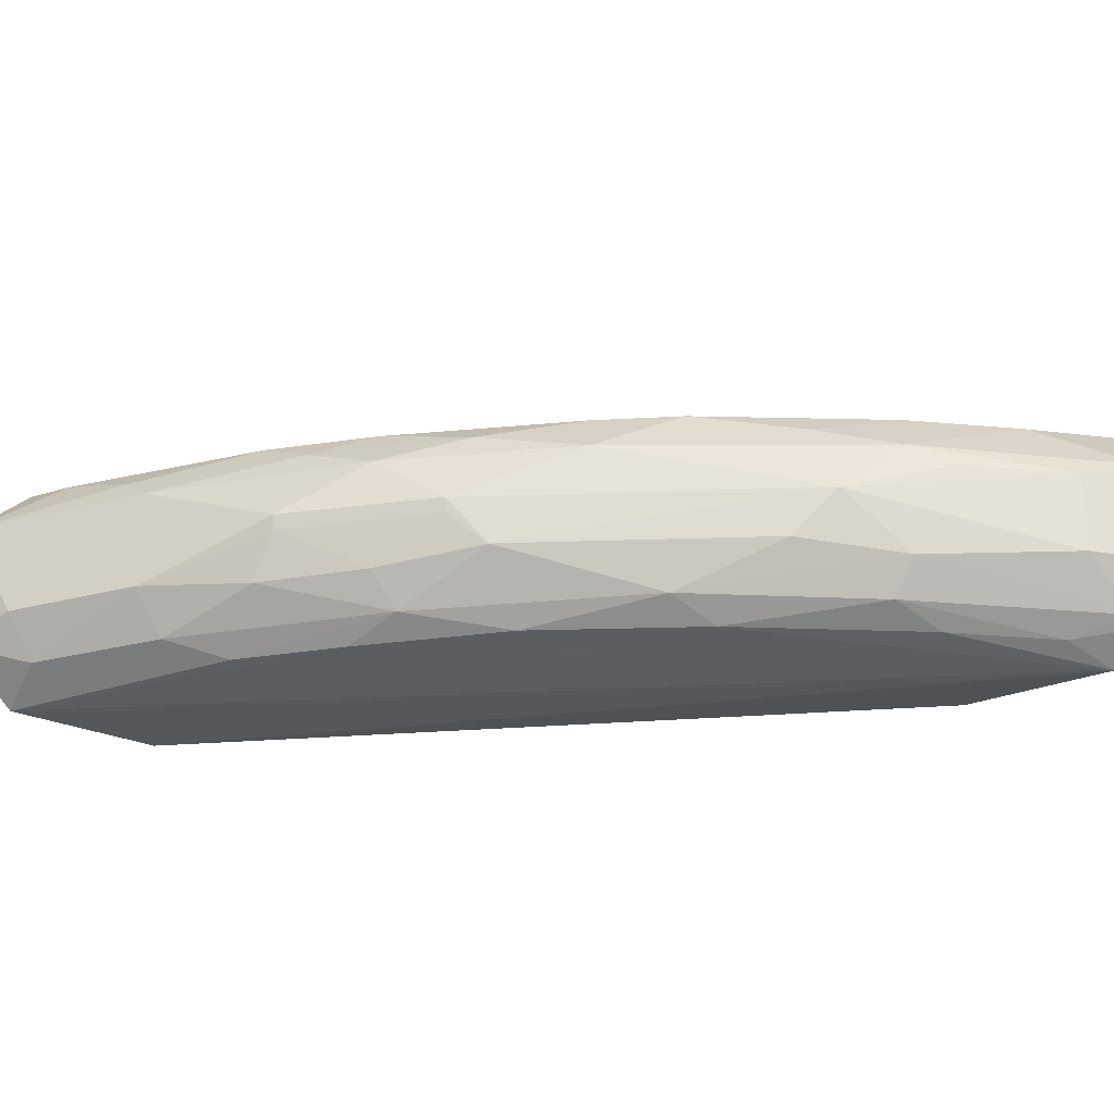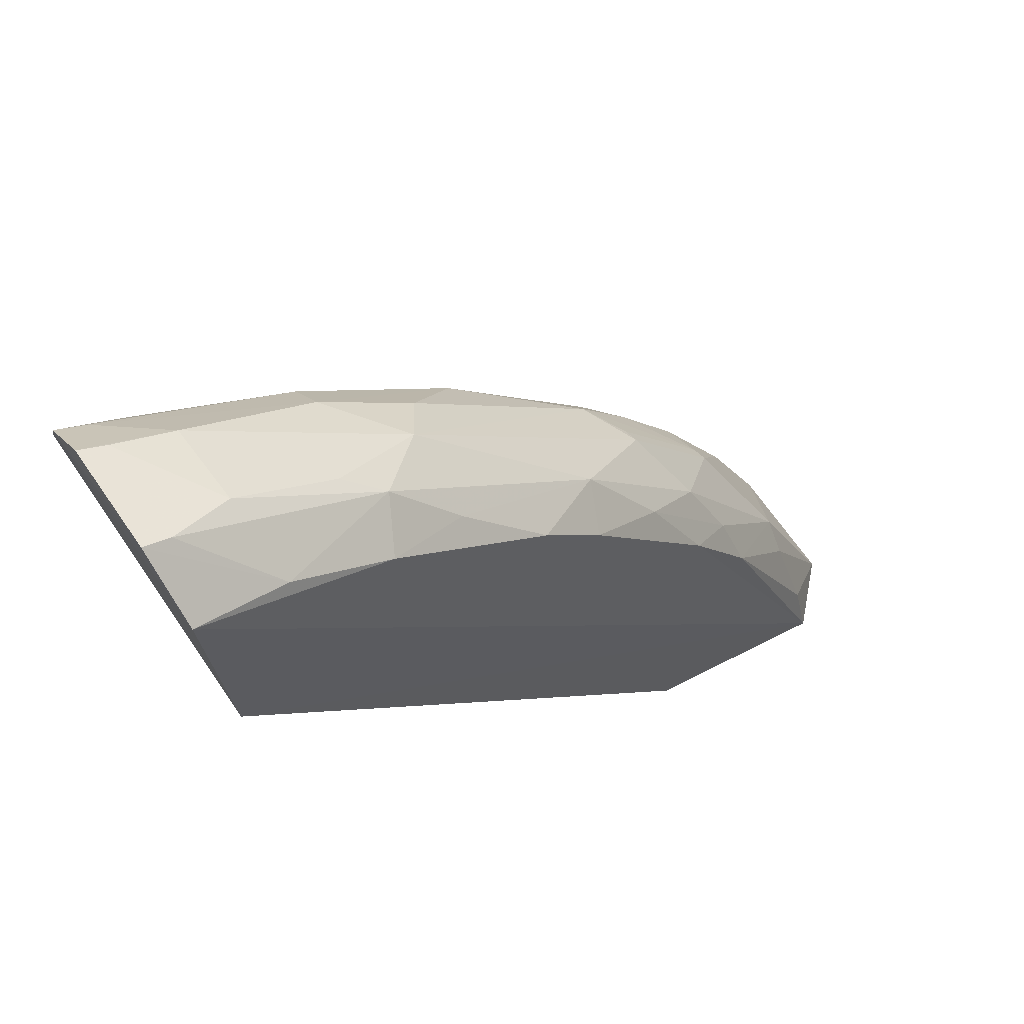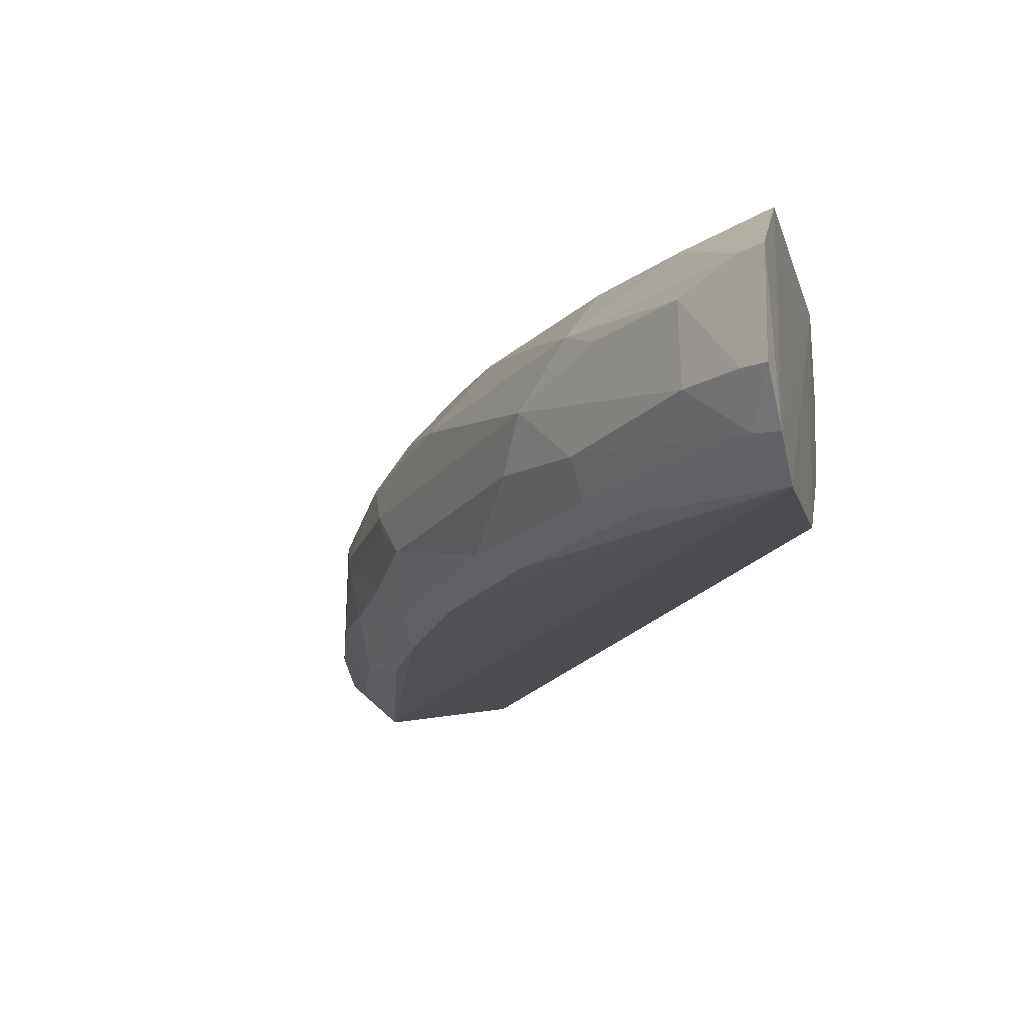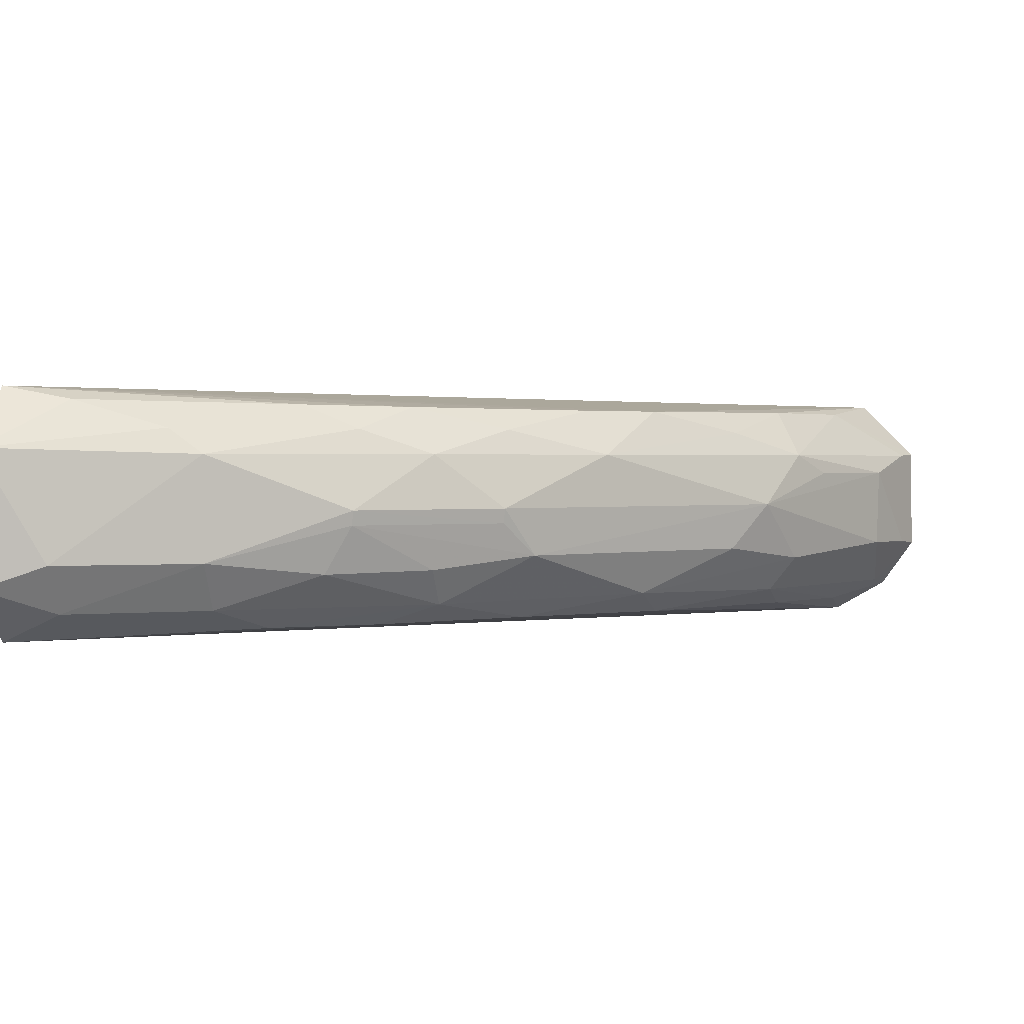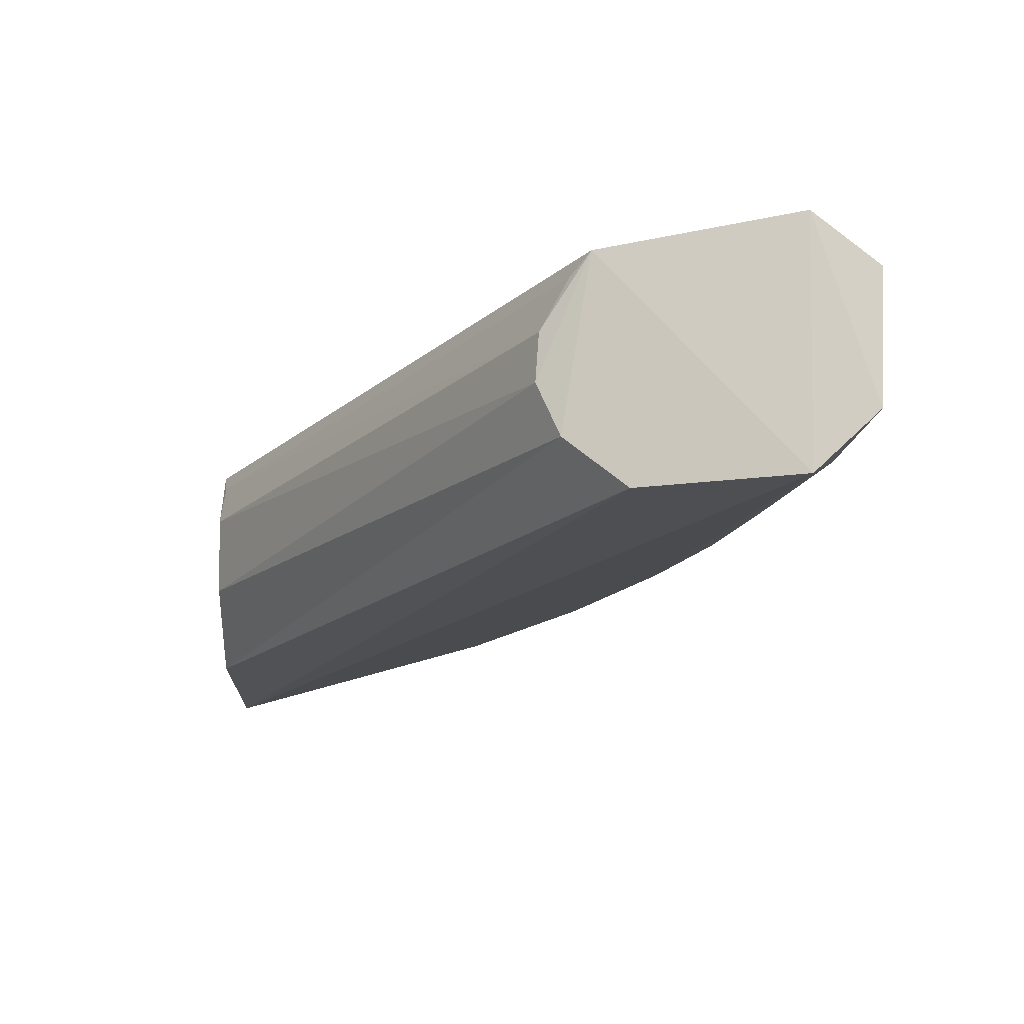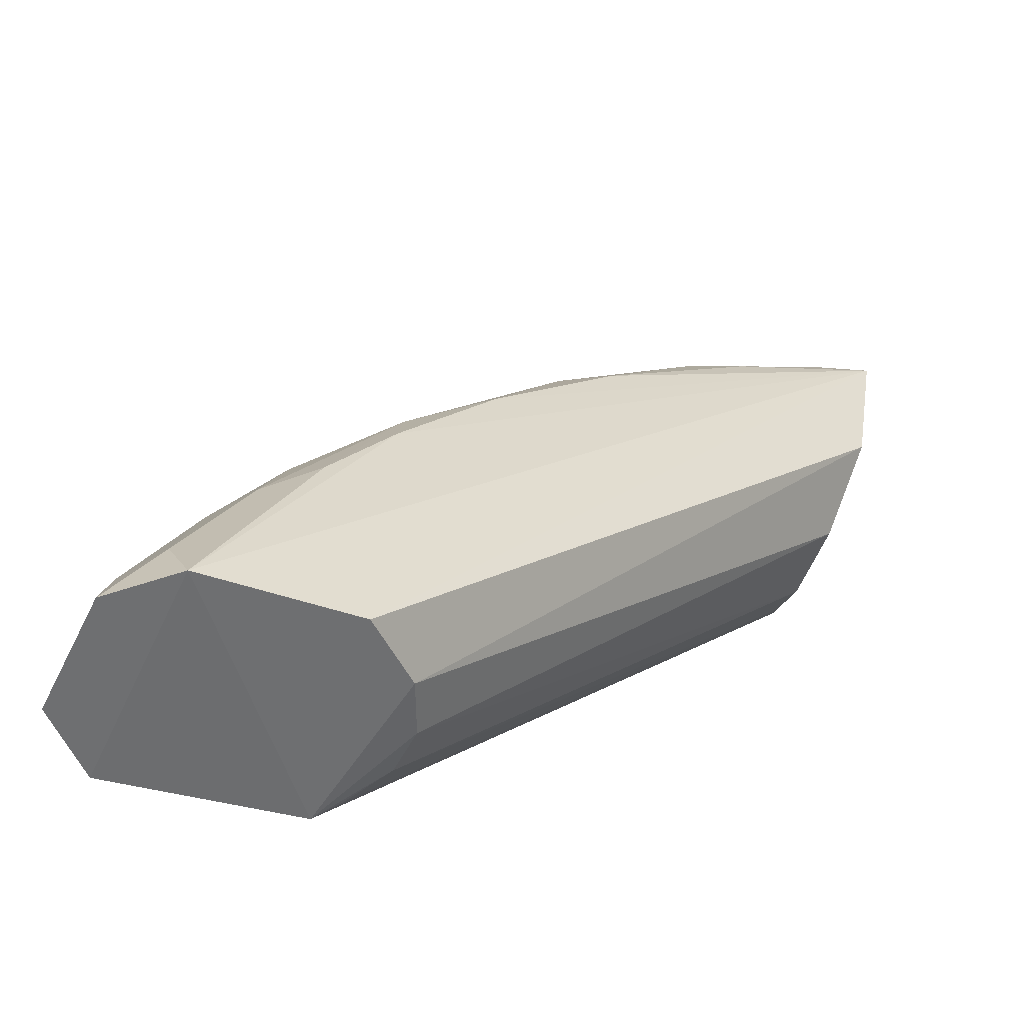
<metadata>
{"format":"obj","ext":"obj","renderer":"f3d","projection":"perspective","resolution":1024,"background":"white","views":[{"elev":-27.9,"azim":-41.8,"up":"+Y"},{"elev":61.2,"azim":145.5,"up":"+Z"},{"elev":-17.2,"azim":21.3,"up":"+Y"},{"elev":1.3,"azim":-83.7,"up":"+Y"},{"elev":-16.9,"azim":-170.1,"up":"+Y"},{"elev":-56.4,"azim":-23.3,"up":"+Z"}]}
</metadata>
<code>
v -0.008565 0.02183 0.01623
v -0.008564 0.02019 0.01587
v -0.0138 0.0216 0.007192
v -0.01701 0.02188 0.006822
v -0.01438 0.02125 0.01162
v -0.01631 0.01995 0.006827
v -0.008887 0.02232 0.01322
v -0.0116 0.02125 0.01438
v -0.0131 0.02231 0.01239
v -0.008876 0.01999 0.01356
v -0.01432 0.02233 0.007046
v -0.01612 0.02074 0.008817
v -0.008619 0.02244 0.01562
v -0.01262 0.02027 0.01298
v -0.0095 0.02074 0.01574
v -0.01508 0.02209 0.01019
v -0.01097 0.02182 0.01475
v -0.01465 0.01997 0.007035
v -0.008631 0.01986 0.01529
v -0.009017 0.02075 0.01271
v -0.01637 0.0225 0.006856
v -0.01409 0.02211 0.007157
v -0.01694 0.02051 0.006793
v -0.01402 0.02074 0.0119
v -0.01452 0.02003 0.0103
v -0.00857 0.0207 0.01624
v -0.01092 0.02023 0.01441
v -0.01402 0.02209 0.01162
v -0.01544 0.02125 0.01019
v -0.01069 0.02233 0.01451
v -0.009516 0.02161 0.01577
v -0.01401 0.02053 0.00711
v -0.009 0.02161 0.01268
v -0.01611 0.02208 0.008458
v -0.01522 0.02233 0.009627
v -0.01243 0.02231 0.01309
v -0.008969 0.02212 0.01299
v -0.01679 0.02074 0.00744
v -0.01577 0.02025 0.008822
v -0.01192 0.02075 0.01398
v -0.01208 0.02003 0.01309
v -0.01439 0.02024 0.01092
v -0.008861 0.02024 0.01576
v -0.009261 0.02003 0.01521
v -0.01475 0.02182 0.01092
v -0.01435 0.0211 0.0116
v -0.01542 0.0206 0.009893
v -0.009623 0.02233 0.01522
v -0.008849 0.02182 0.01609
v -0.008854 0.02073 0.0161
v -0.01058 0.02161 0.01506
v -0.01376 0.02109 0.007173
v -0.01629 0.02237 0.007532
v -0.01611 0.02182 0.008811
v -0.01452 0.02232 0.01066
v -0.01159 0.02208 0.01401
v -0.01333 0.02182 0.01262
v -0.01646 0.02024 0.00745
v -0.01521 0.02004 0.009263
v -0.01094 0.0206 0.01471
v -0.01347 0.02005 0.01169
v -0.01033 0.02003 0.0145
v -0.01541 0.0211 0.01017
v -0.01472 0.02062 0.0109
f 13 1 2
f 13 2 7
f 18 6 11
f 19 18 10
f 19 6 18
f 19 10 7
f 19 7 2
f 21 11 6
f 21 13 7
f 21 7 11
f 22 11 7
f 22 3 11
f 23 21 6
f 23 4 21
f 24 8 5
f 25 6 19
f 26 2 1
f 31 26 1
f 31 8 15
f 32 18 11
f 32 20 10
f 32 10 18
f 33 7 10
f 33 10 20
f 36 21 9
f 36 13 21
f 36 30 13
f 37 22 7
f 37 3 22
f 37 33 3
f 37 7 33
f 38 4 23
f 40 24 14
f 40 8 24
f 41 27 14
f 42 14 24
f 43 26 15
f 43 2 26
f 44 19 2
f 44 43 27
f 44 2 43
f 45 28 16
f 45 29 5
f 46 24 5
f 46 5 29
f 47 12 39
f 47 39 42
f 48 30 17
f 48 1 13
f 48 13 30
f 49 31 1
f 49 17 31
f 49 48 17
f 49 1 48
f 50 31 15
f 50 15 26
f 50 26 31
f 51 31 17
f 51 17 8
f 51 8 31
f 52 32 11
f 52 11 3
f 52 20 32
f 52 33 20
f 52 3 33
f 53 21 4
f 53 4 34
f 53 35 21
f 53 34 35
f 54 35 34
f 54 16 35
f 54 45 16
f 54 29 45
f 54 34 4
f 54 4 38
f 54 38 12
f 54 12 29
f 55 9 21
f 55 21 35
f 55 28 9
f 55 35 16
f 55 16 28
f 56 17 30
f 56 30 36
f 57 36 9
f 57 9 28
f 57 5 8
f 57 8 17
f 57 56 36
f 57 17 56
f 57 45 5
f 57 28 45
f 58 23 6
f 58 6 39
f 58 38 23
f 58 39 12
f 58 12 38
f 59 39 6
f 59 6 25
f 59 42 39
f 59 25 42
f 60 40 14
f 60 14 27
f 60 15 8
f 60 8 40
f 60 43 15
f 60 27 43
f 61 25 19
f 61 19 41
f 61 42 25
f 61 41 14
f 61 14 42
f 62 41 19
f 62 19 44
f 62 44 27
f 62 27 41
f 63 46 29
f 63 24 46
f 63 29 12
f 63 12 47
f 64 47 42
f 64 42 24
f 64 63 47
f 64 24 63

</code>
